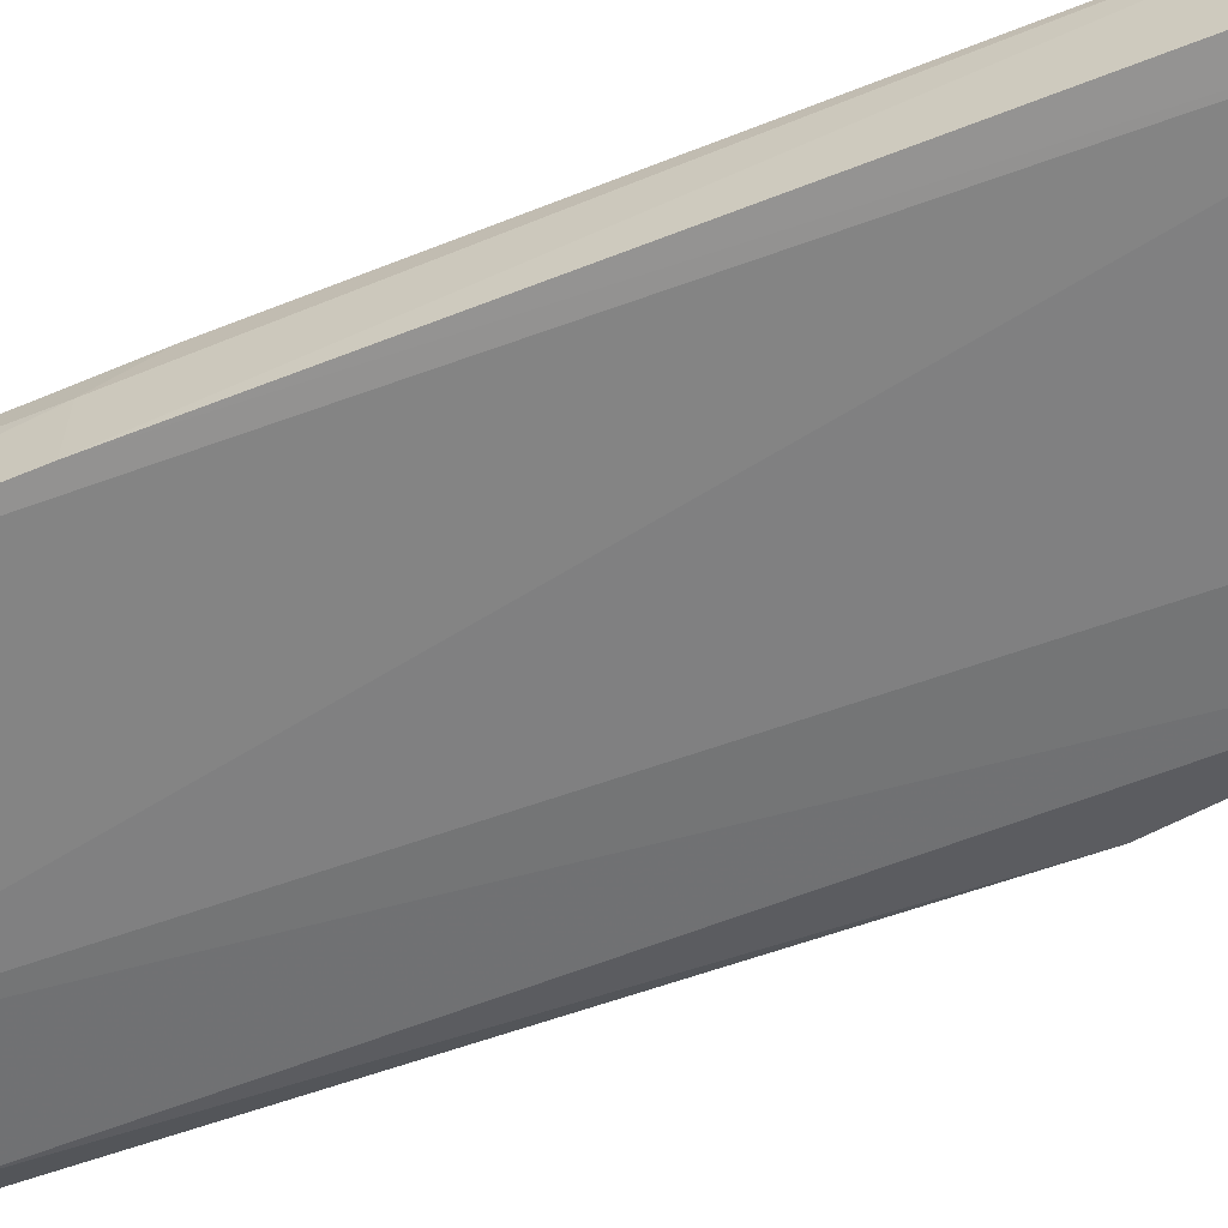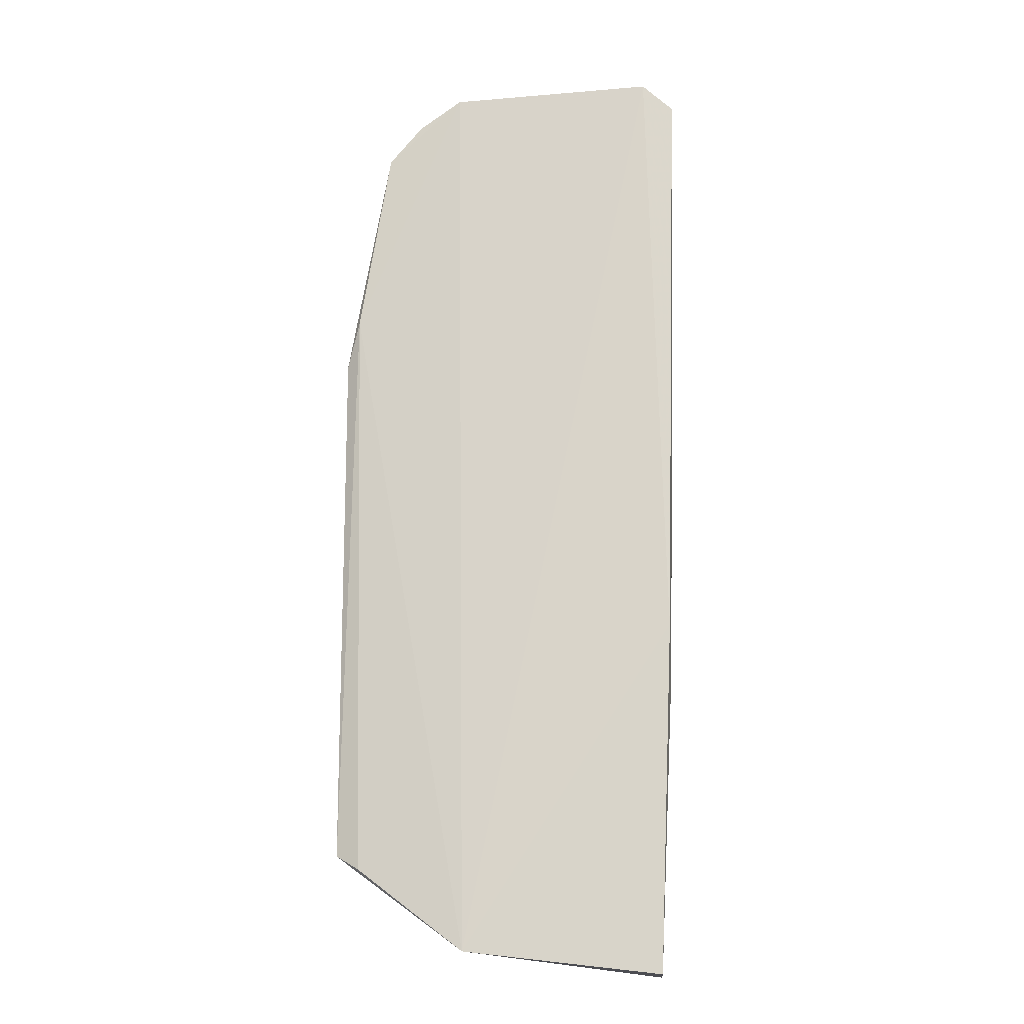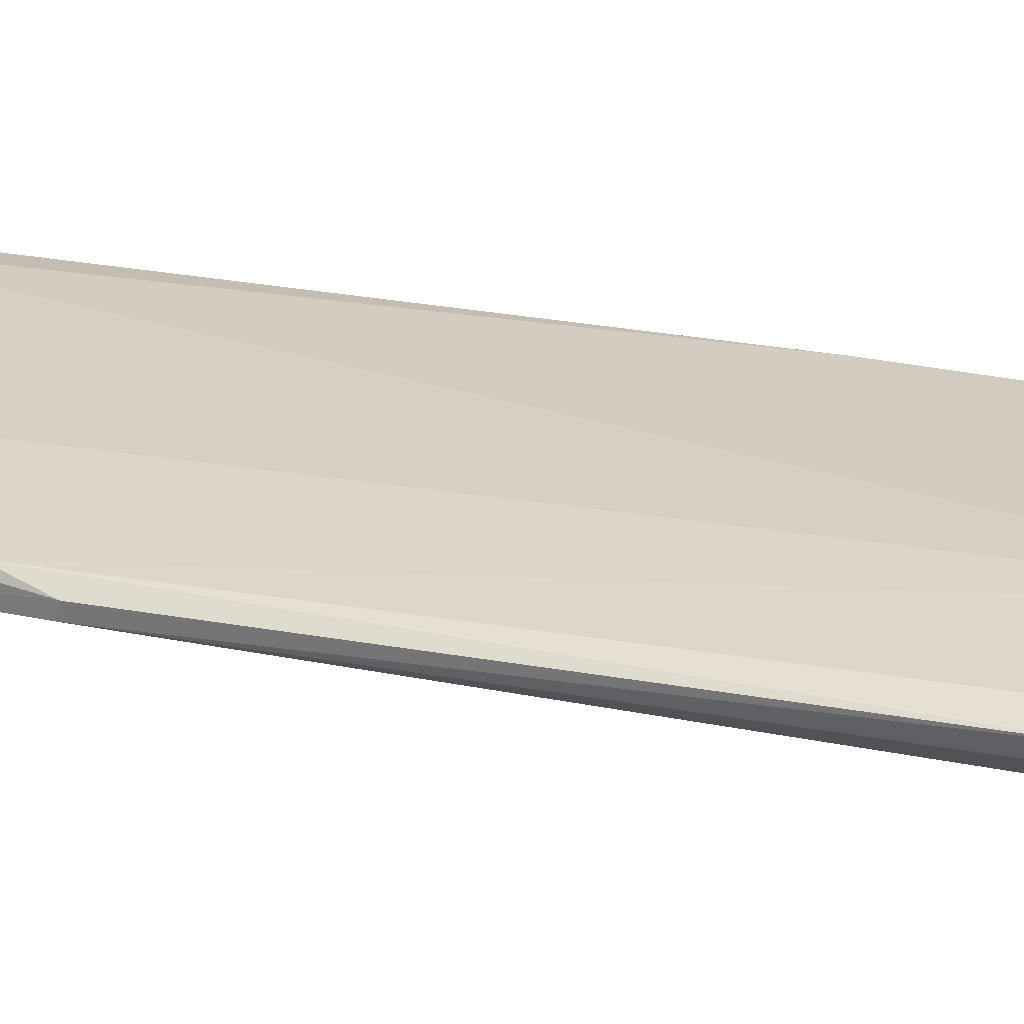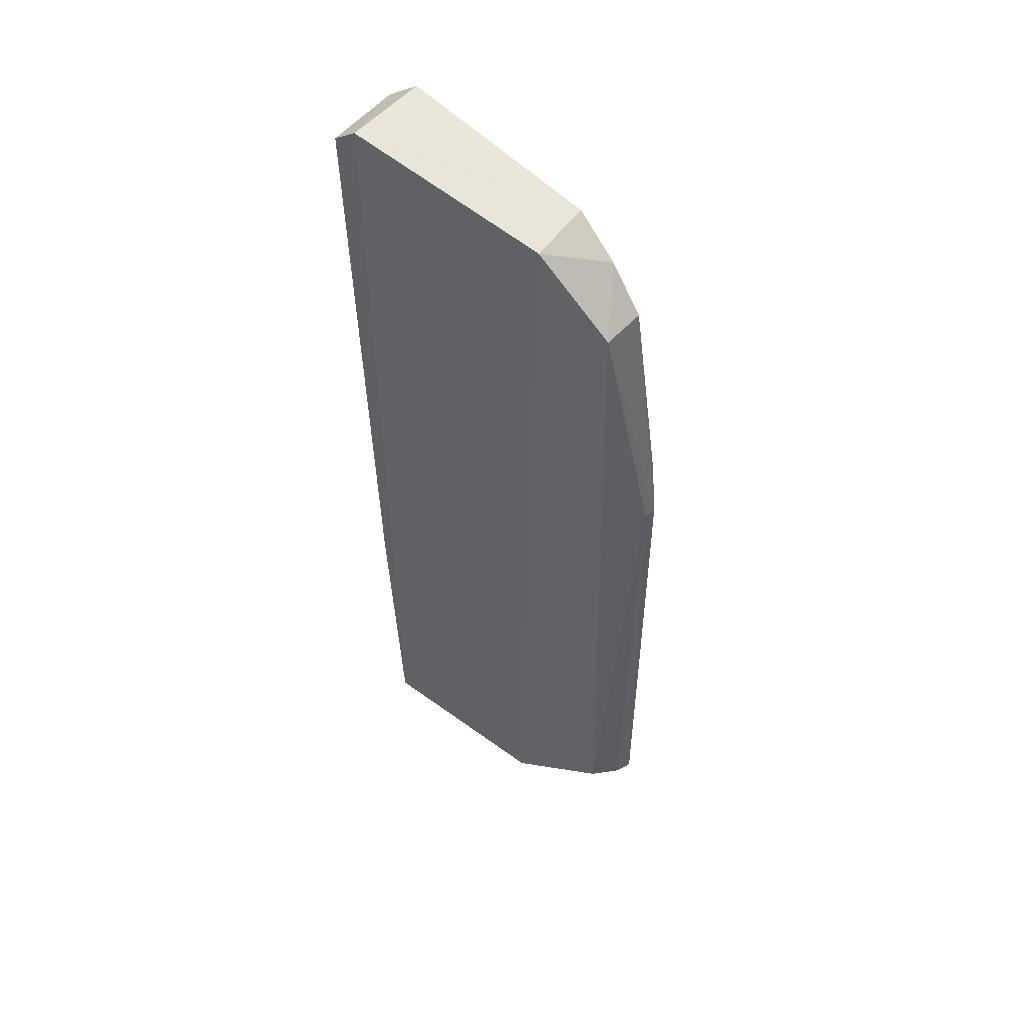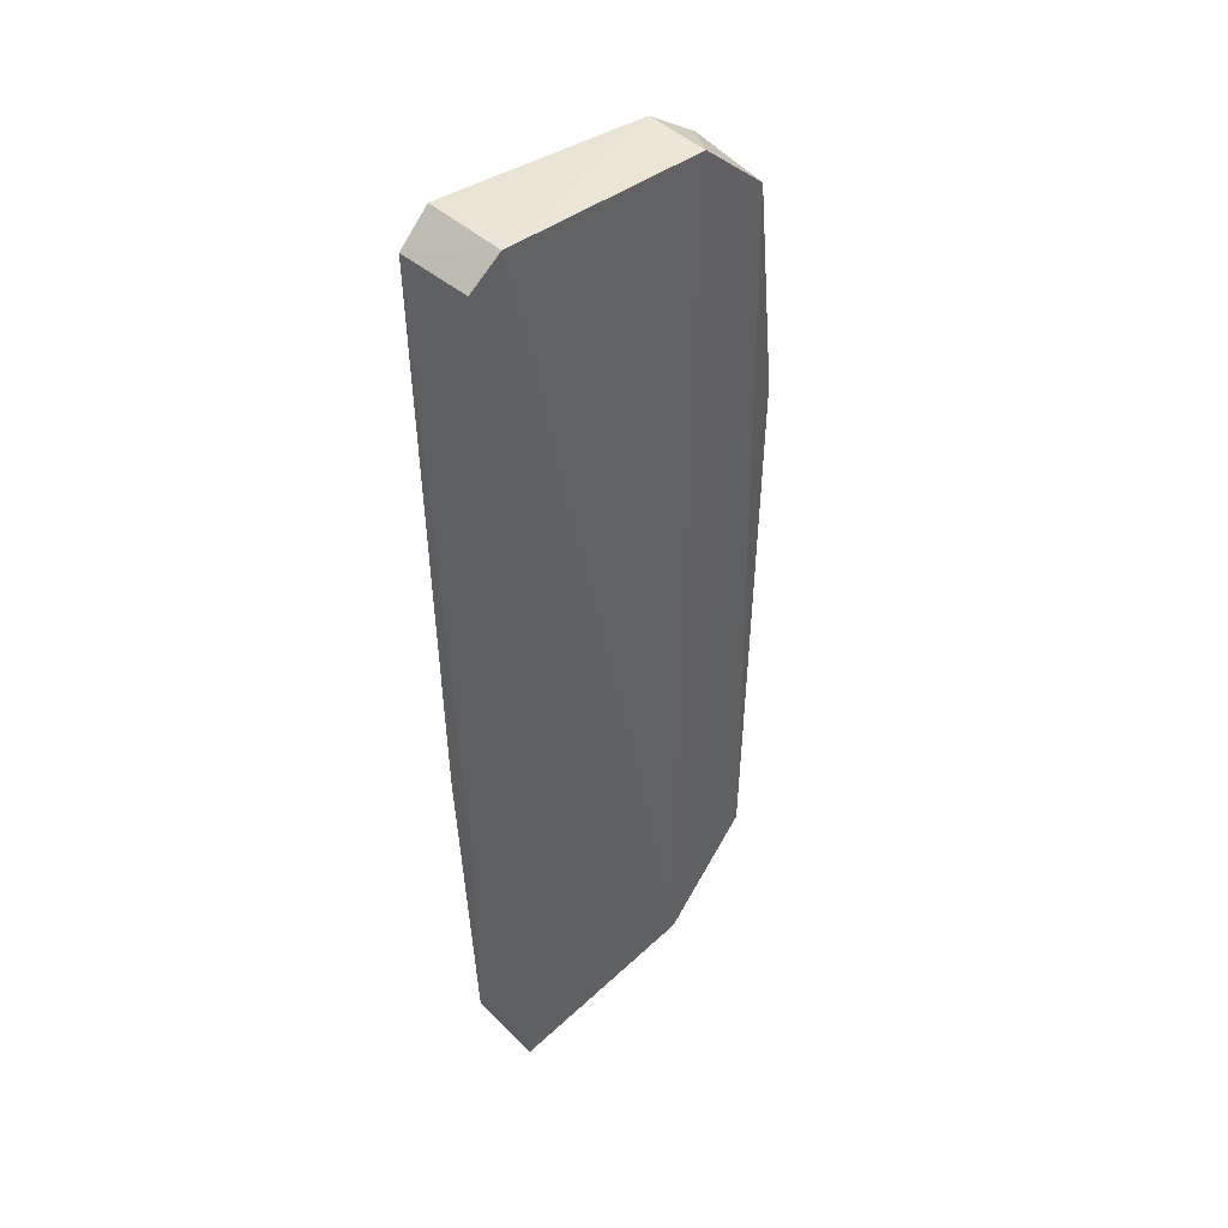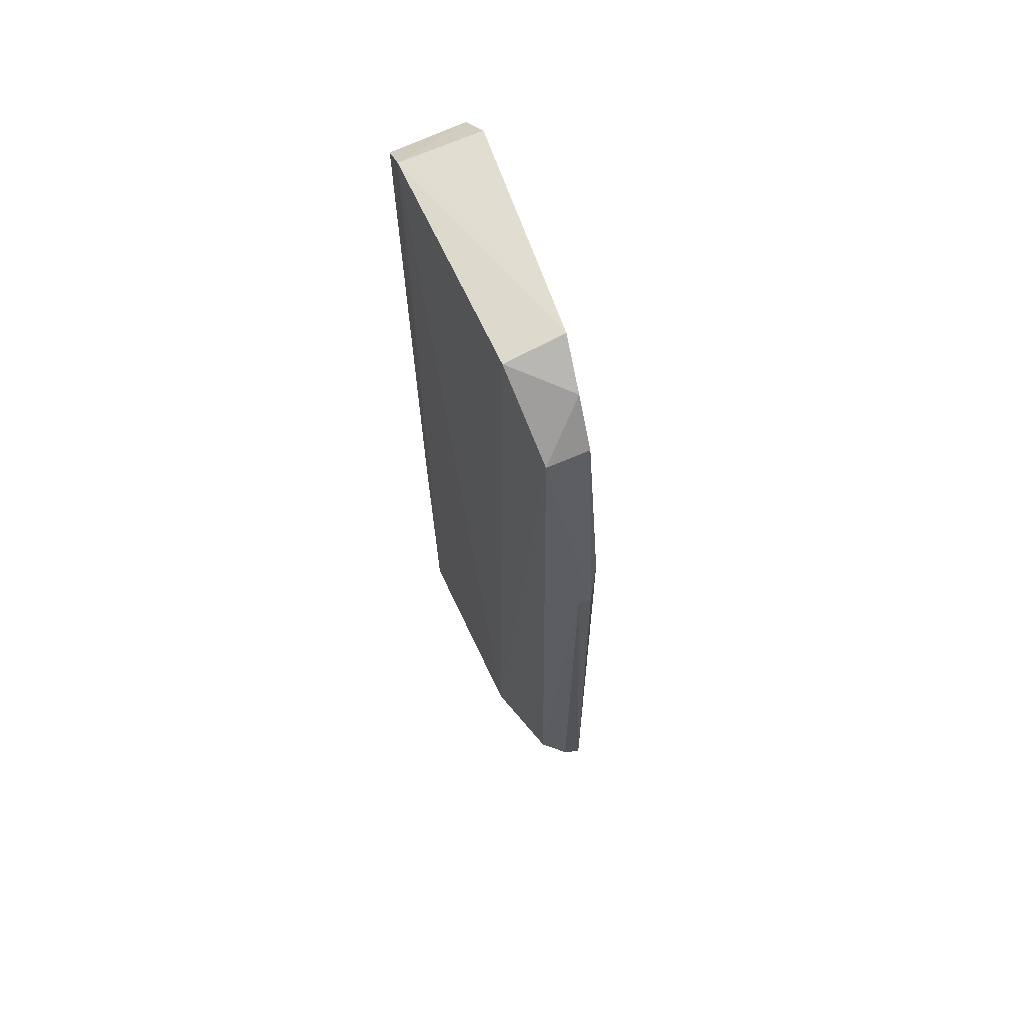
<metadata>
{"format":"obj","ext":"obj","renderer":"f3d","projection":"perspective","resolution":1024,"background":"white","views":[{"elev":-61.6,"azim":110.8,"up":"+Z"},{"elev":-15.8,"azim":1.6,"up":"+Y"},{"elev":23.1,"azim":-70.5,"up":"+Z"},{"elev":54.5,"azim":-138.8,"up":"+Y"},{"elev":44.1,"azim":136.7,"up":"+Y"},{"elev":66.6,"azim":-113.9,"up":"+Y"}]}
</metadata>
<code>
v 0.0998 0.05723 0.005939
v 0.09988 -0.01031 0.006084
v 0.1019 0.05534 0.0005373
v 0.08518 0.05634 0.0007393
v 0.07862 -0.003042 0.004578
v 0.0998 0.05719 0.000313
v 0.102 0.05537 0.005709
v 0.08608 -0.008753 0.005877
v 0.07998 0.05188 0.004115
v 0.1001 -0.01036 0.0005928
v 0.08539 0.05664 0.004894
v 0.1009 0.01415 0.006189
v 0.077 0.03523 0.002596
v 0.07779 0.03836 0.004093
v 0.08603 -0.008447 0.0006347
v 0.101 0.01099 0.0006029
v 0.08235 0.05464 0.004382
v 0.08004 0.05178 0.001261
v 0.07702 -0.002087 0.0039
v 0.07691 0.03498 0.003441
v 0.101 0.01111 0.004465
v 0.07894 -0.002756 0.001486
v 0.0774 -0.002135 0.002837
f 7 6 1
f 7 3 6
f 10 2 8
f 11 6 4
f 11 1 6
f 11 8 1
f 12 7 1
f 12 8 2
f 12 1 8
f 14 5 8
f 14 11 9
f 14 8 11
f 15 10 8
f 15 4 6
f 15 6 10
f 16 3 7
f 16 10 6
f 16 6 3
f 17 11 4
f 17 9 11
f 18 4 15
f 18 17 4
f 18 9 17
f 19 5 14
f 19 15 8
f 19 8 5
f 20 14 9
f 20 19 14
f 20 13 19
f 20 18 13
f 20 9 18
f 21 16 7
f 21 7 12
f 21 12 2
f 21 2 10
f 21 10 16
f 22 18 15
f 22 13 18
f 23 19 13
f 23 13 22
f 23 22 15
f 23 15 19

</code>
